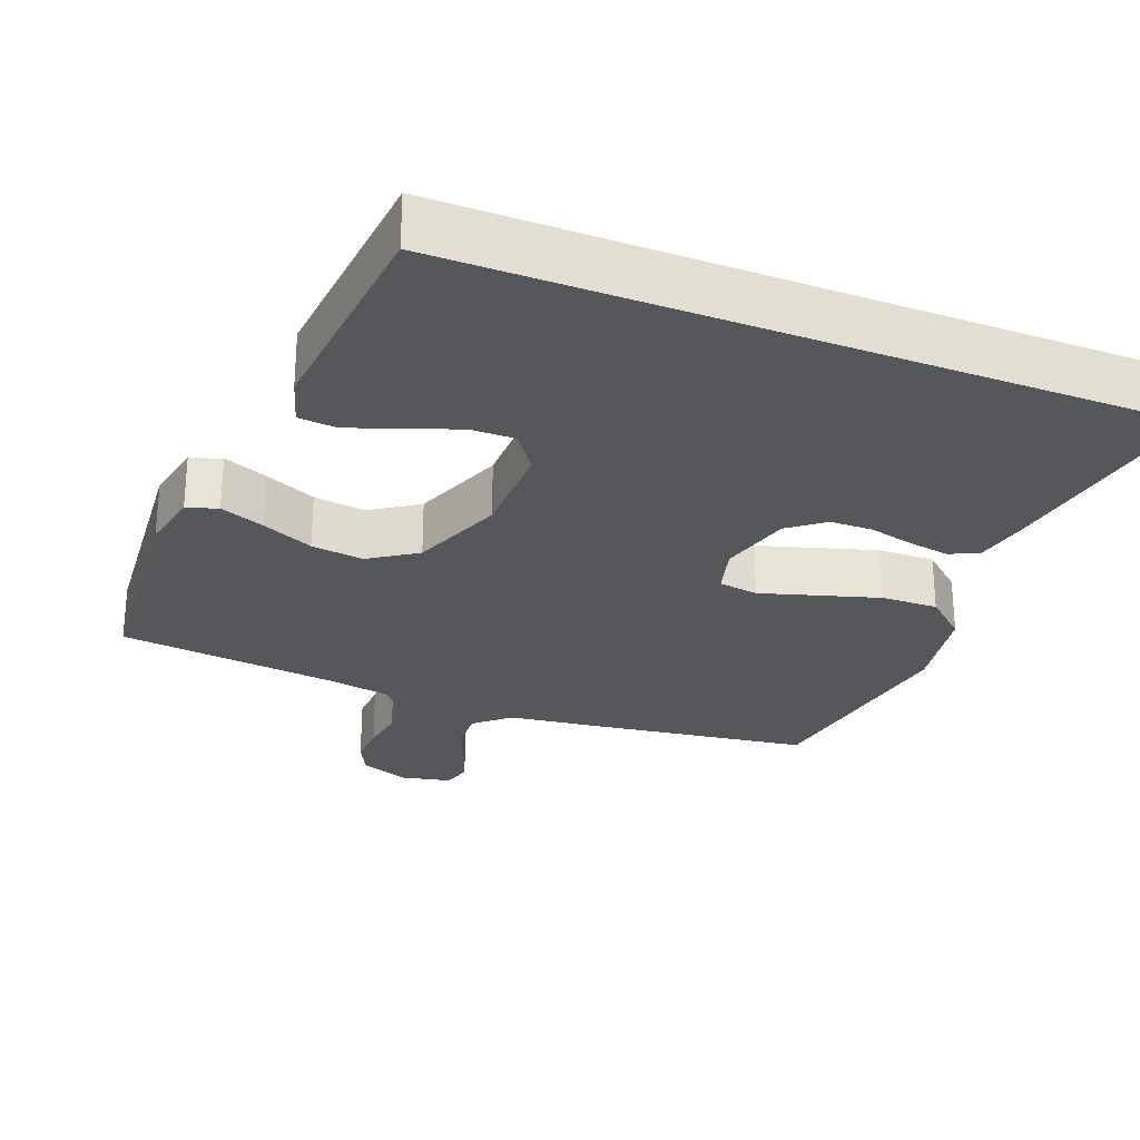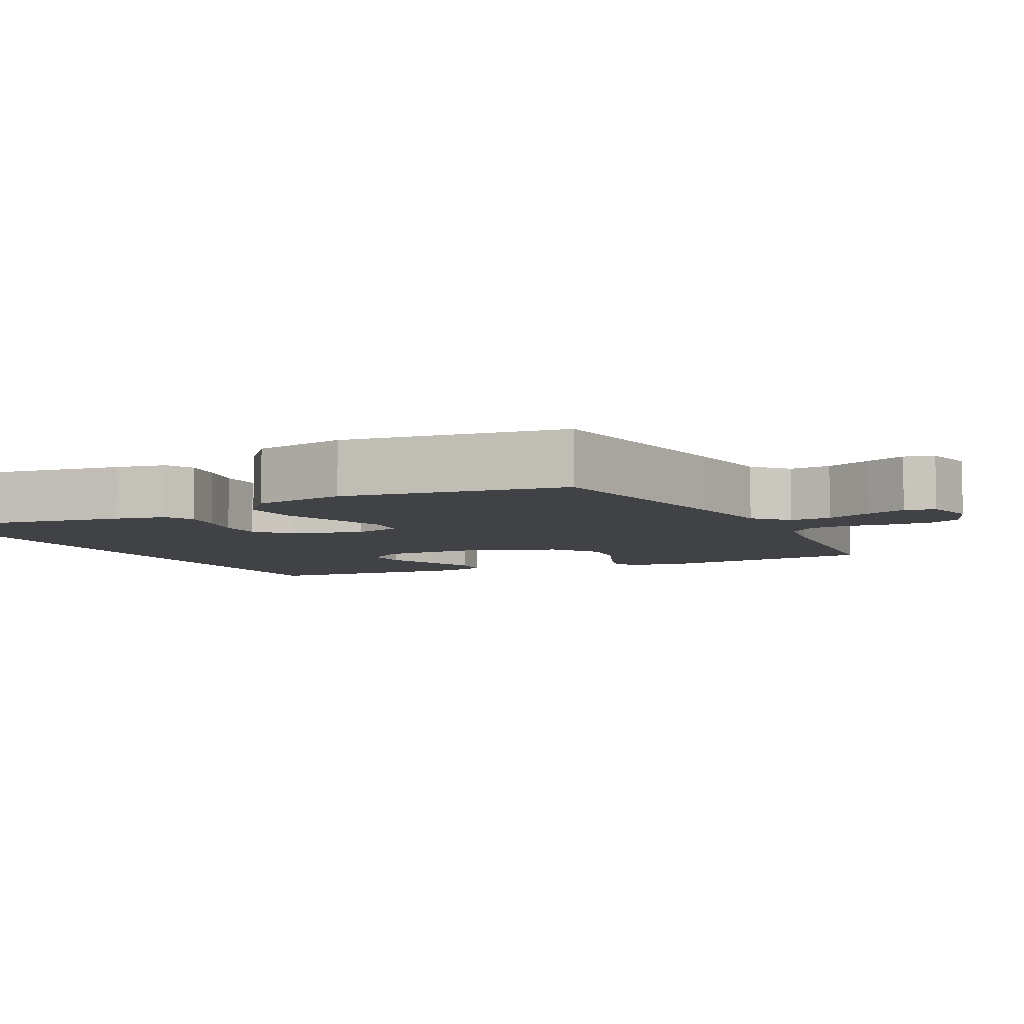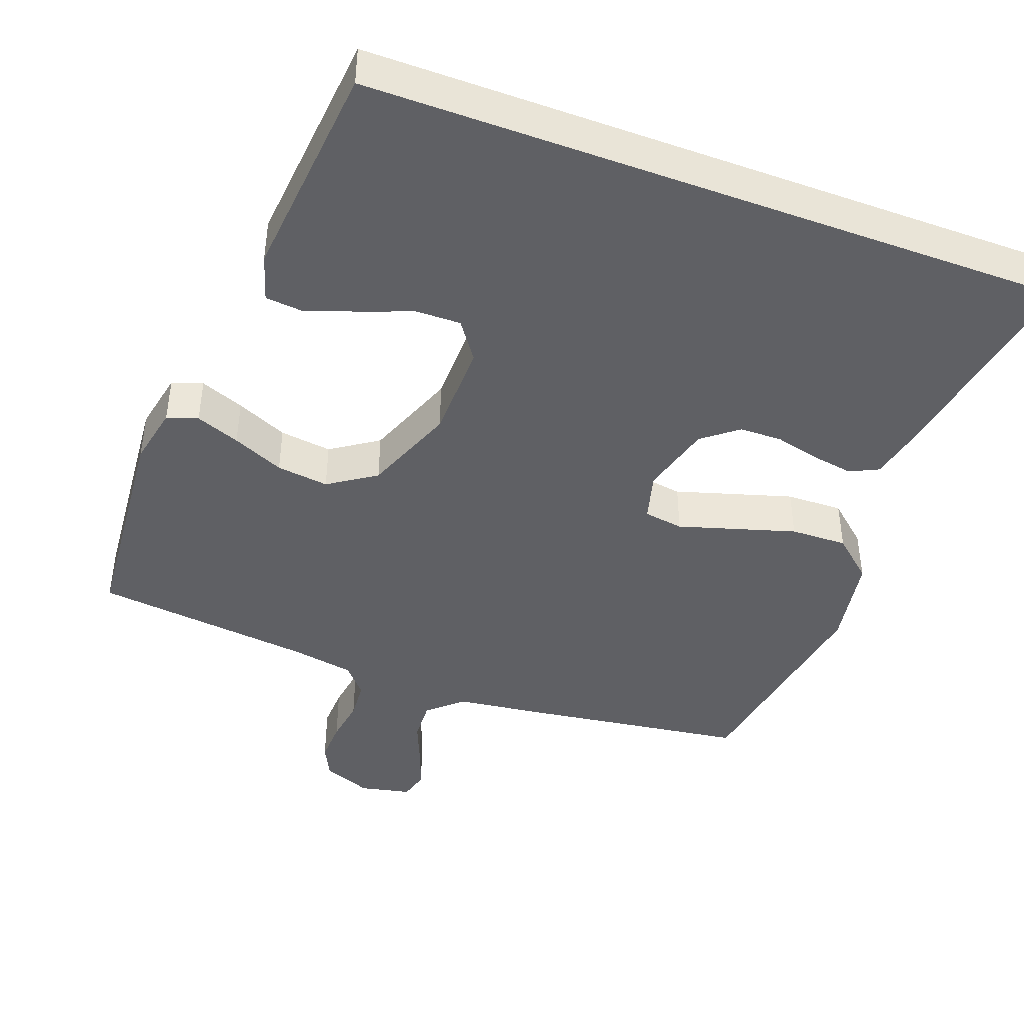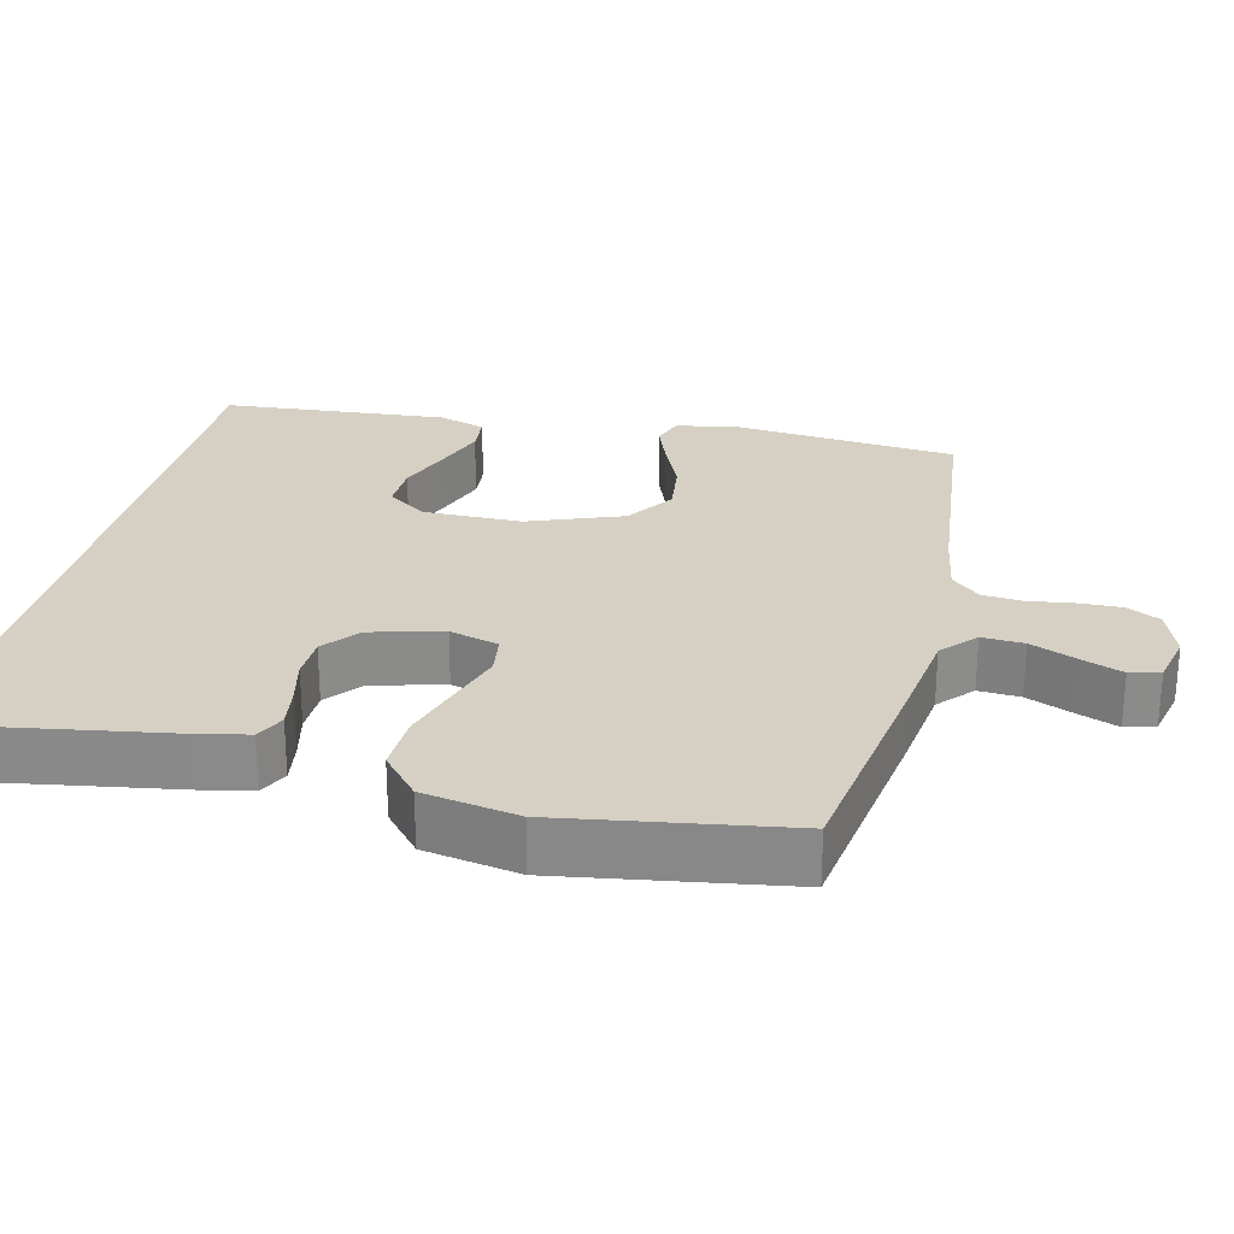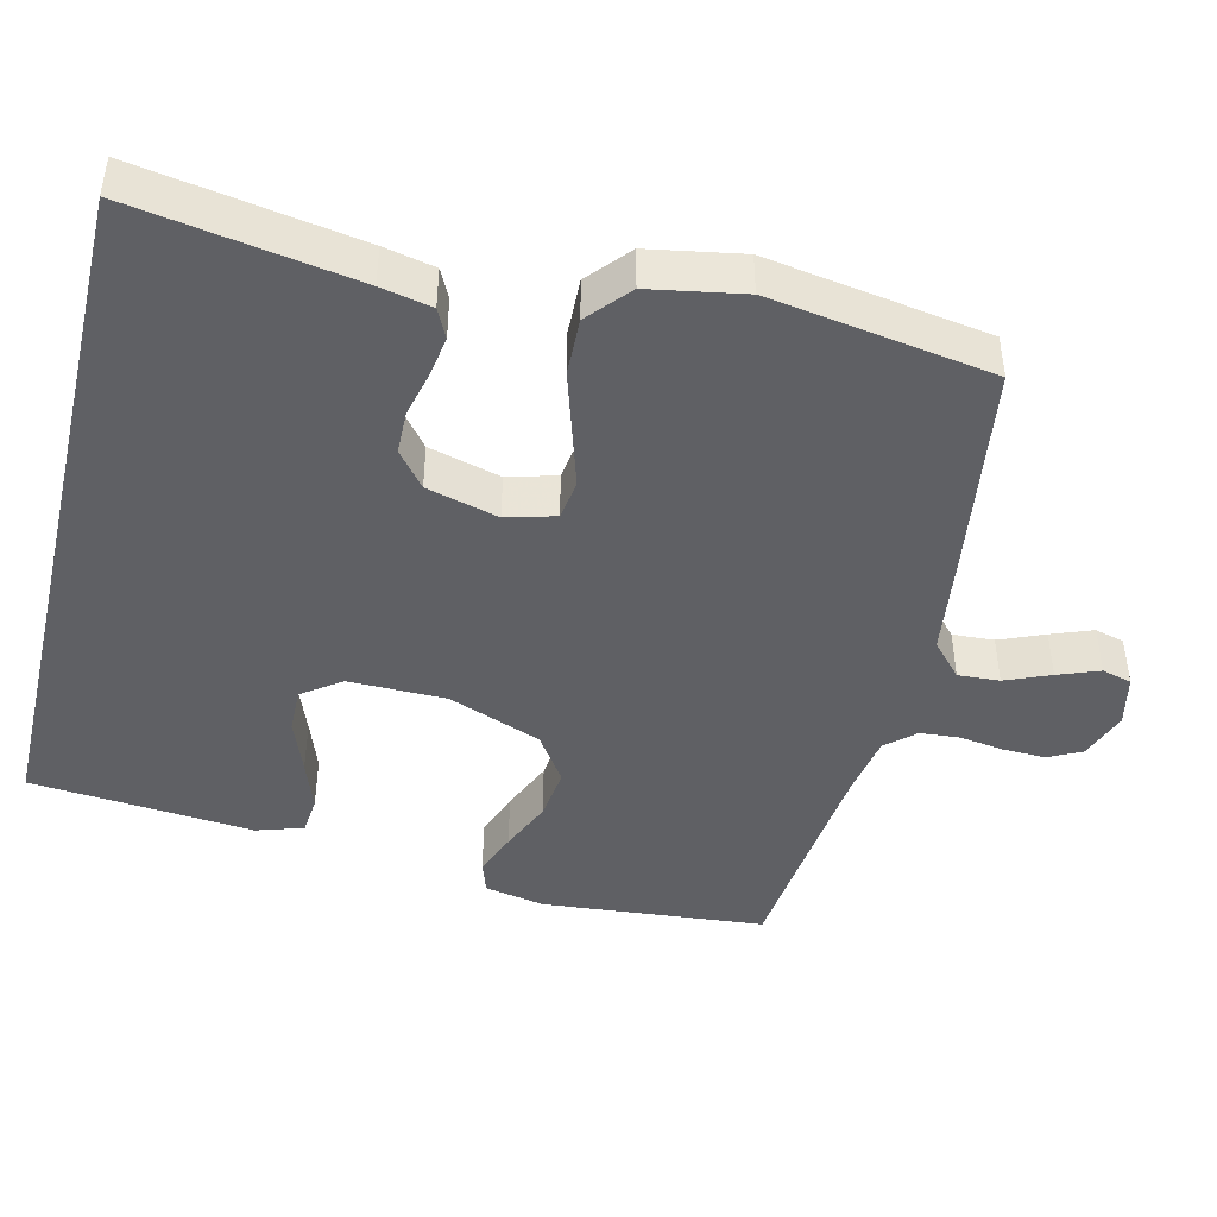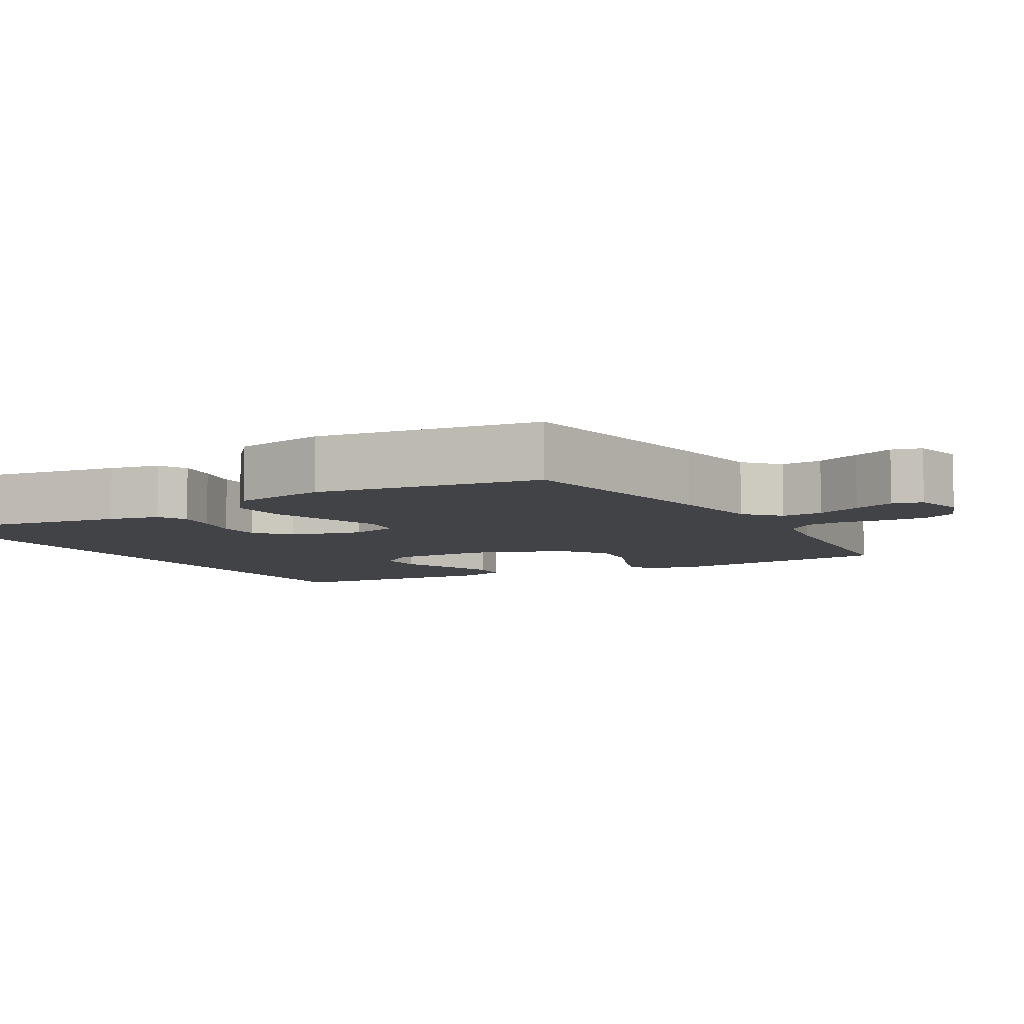
<metadata>
{"format":"obj","ext":"obj","renderer":"f3d","projection":"perspective","resolution":1024,"background":"white","views":[{"elev":-27.4,"azim":-21.4,"up":"+Y"},{"elev":-6.3,"azim":117.4,"up":"+Y"},{"elev":-43.6,"azim":-20.4,"up":"+Y"},{"elev":26.4,"azim":103.8,"up":"+Y"},{"elev":-44.8,"azim":76.7,"up":"+Y"},{"elev":-7.1,"azim":120.8,"up":"+Y"}]}
</metadata>
<code>
v 0.5 0.07 -0.5
v 0.2 0.07 -0.543
v 0.077 0.07 -0.559
v 0.031 0.07 -0.6
v 0.034 0.07 -0.656
v 0.059 0.07 -0.717
v 0.08 0.07 -0.773
v 0.069 0.07 -0.813
v 0 0.07 -0.828
v -0.066 0.07 -0.803
v -0.088 0.07 -0.758
v -0.086 0.07 -0.701
v -0.077 0.07 -0.641
v -0.081 0.07 -0.588
v -0.115 0.07 -0.549
v -0.2 0.07 -0.534
v -0.5 0.07 -0.5
v -0.526 0.07 -0.2
v -0.51 0.07 -0.119
v -0.468 0.07 -0.105
v -0.408 0.07 -0.128
v -0.338 0.07 -0.159
v -0.267 0.07 -0.168
v -0.203 0.07 -0.125
v -0.155 0.07 0
v -0.153 0.07 0.132
v -0.19 0.07 0.184
v -0.251 0.07 0.183
v -0.323 0.07 0.156
v -0.391 0.07 0.132
v -0.442 0.07 0.137
v -0.462 0.07 0.2
v -0.435 0.07 0.5
v 0.517 0.07 0.5
v 0.466 0.07 0.2
v 0.451 0.07 0.131
v 0.412 0.07 0.112
v 0.357 0.07 0.121
v 0.295 0.07 0.136
v 0.237 0.07 0.135
v 0.189 0.07 0.097
v 0.163 0.07 0
v 0.181 0.07 -0.066
v 0.235 0.07 -0.074
v 0.311 0.07 -0.051
v 0.394 0.07 -0.026
v 0.471 0.07 -0.024
v 0.527 0.07 -0.073
v 0.549 0.07 -0.2
v 0.5 0 -0.5
v 0.2 0 -0.543
v 0.077 0 -0.559
v 0.031 0 -0.6
v 0.034 0 -0.656
v 0.059 0 -0.717
v 0.08 0 -0.773
v 0.069 0 -0.813
v 0 0 -0.828
v -0.066 0 -0.803
v -0.088 0 -0.758
v -0.086 0 -0.701
v -0.077 0 -0.641
v -0.081 0 -0.588
v -0.115 0 -0.549
v -0.2 0 -0.534
v -0.5 0 -0.5
v -0.526 0 -0.2
v -0.51 0 -0.119
v -0.468 0 -0.105
v -0.408 0 -0.128
v -0.338 0 -0.159
v -0.267 0 -0.168
v -0.203 0 -0.125
v -0.155 0 0
v -0.153 0 0.132
v -0.19 0 0.184
v -0.251 0 0.183
v -0.323 0 0.156
v -0.391 0 0.132
v -0.442 0 0.137
v -0.462 0 0.2
v -0.435 0 0.5
v 0.517 0 0.5
v 0.466 0 0.2
v 0.451 0 0.131
v 0.412 0 0.112
v 0.357 0 0.121
v 0.295 0 0.136
v 0.237 0 0.135
v 0.189 0 0.097
v 0.163 0 0
v 0.181 0 -0.066
v 0.235 0 -0.074
v 0.311 0 -0.051
v 0.394 0 -0.026
v 0.471 0 -0.024
v 0.527 0 -0.073
v 0.549 0 -0.2
f 1 2 3
f 49 1 3
f 48 49 3
f 47 48 3
f 46 47 3
f 45 46 3
f 44 45 3
f 43 44 3 4
f 42 43 4
f 37 38 39
f 36 37 39
f 35 36 39
f 34 35 39
f 33 34 39
f 33 39 40
f 31 32 33
f 30 31 33
f 29 30 33
f 28 29 33
f 27 28 33
f 27 33 40 41
f 20 21 22
f 19 20 22
f 18 19 22
f 17 18 22
f 16 17 22
f 15 16 22 23
f 14 15 23 24
f 11 12 13
f 10 11 13
f 9 10 13
f 8 9 13
f 7 8 13
f 6 7 13
f 5 6 13
f 4 5 13 14
f 14 24 25
f 4 14 25
f 42 4 25
f 26 27 41 42
f 25 26 42
f 52 51 50
f 52 50 98
f 52 98 97
f 52 97 96
f 52 96 95
f 52 95 94
f 52 94 93
f 53 52 93 92
f 53 92 91
f 88 87 86
f 88 86 85
f 88 85 84
f 88 84 83
f 88 83 82
f 89 88 82
f 82 81 80
f 82 80 79
f 82 79 78
f 82 78 77
f 82 77 76
f 90 89 82 76
f 71 70 69
f 71 69 68
f 71 68 67
f 71 67 66
f 71 66 65
f 72 71 65 64
f 73 72 64 63
f 62 61 60
f 62 60 59
f 62 59 58
f 62 58 57
f 62 57 56
f 62 56 55
f 62 55 54
f 63 62 54 53
f 74 73 63
f 74 63 53
f 74 53 91
f 91 90 76 75
f 91 75 74
f 1 50 51 2
f 2 51 52 3
f 3 52 53 4
f 4 53 54 5
f 5 54 55 6
f 6 55 56 7
f 7 56 57 8
f 8 57 58 9
f 9 58 59 10
f 10 59 60 11
f 11 60 61 12
f 12 61 62 13
f 13 62 63 14
f 14 63 64 15
f 15 64 65 16
f 16 65 66 17
f 17 66 67 18
f 18 67 68 19
f 19 68 69 20
f 20 69 70 21
f 21 70 71 22
f 22 71 72 23
f 23 72 73 24
f 24 73 74 25
f 25 74 75 26
f 26 75 76 27
f 27 76 77 28
f 28 77 78 29
f 29 78 79 30
f 30 79 80 31
f 31 80 81 32
f 32 81 82 33
f 33 82 83 34
f 34 83 84 35
f 35 84 85 36
f 36 85 86 37
f 37 86 87 38
f 38 87 88 39
f 39 88 89 40
f 40 89 90 41
f 41 90 91 42
f 42 91 92 43
f 43 92 93 44
f 44 93 94 45
f 45 94 95 46
f 46 95 96 47
f 47 96 97 48
f 48 97 98 49
f 49 98 50 1

</code>
